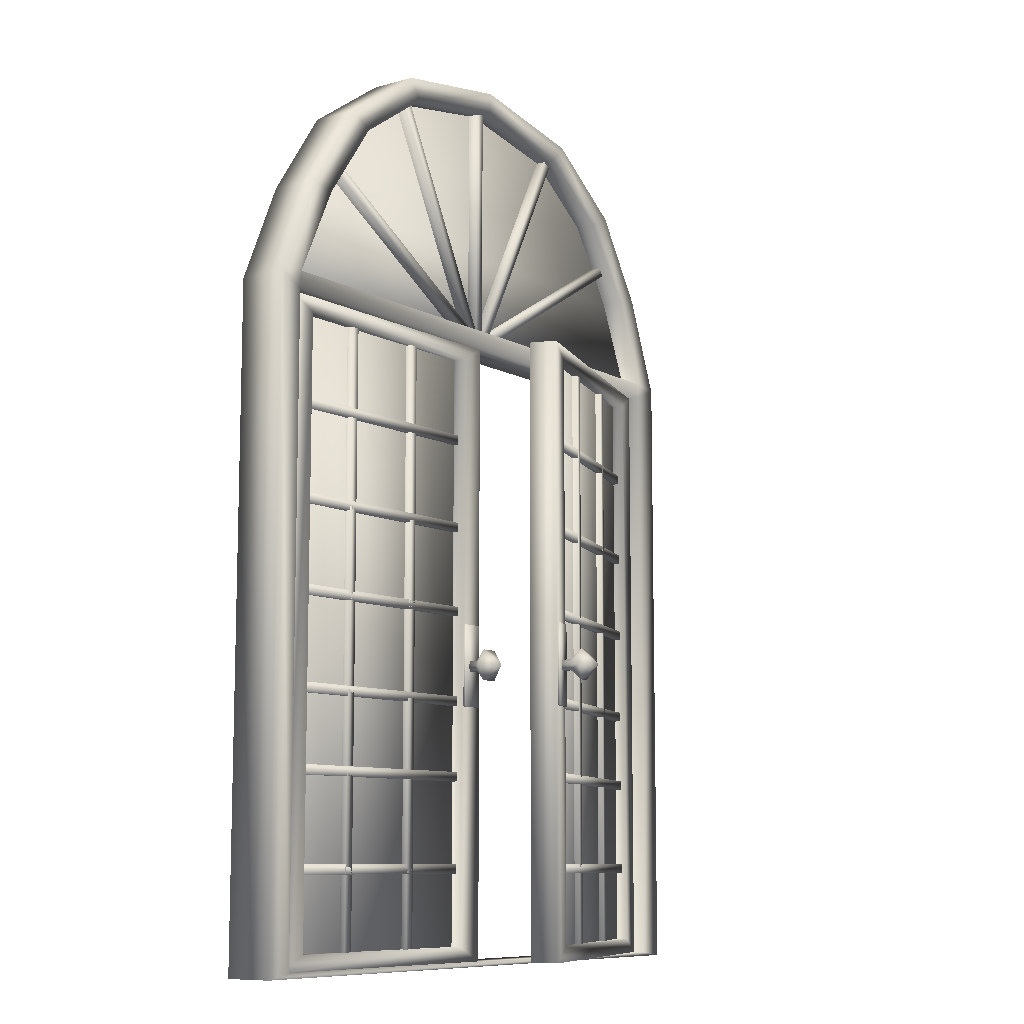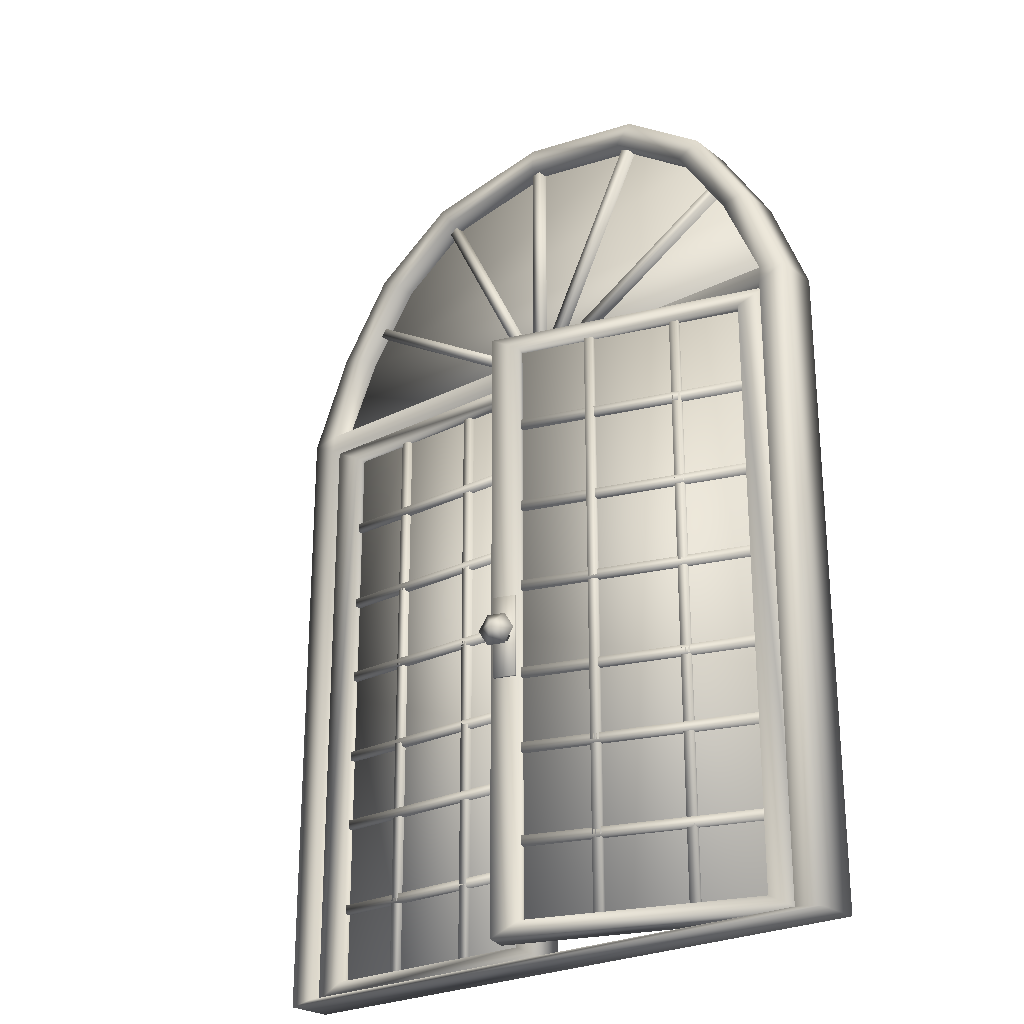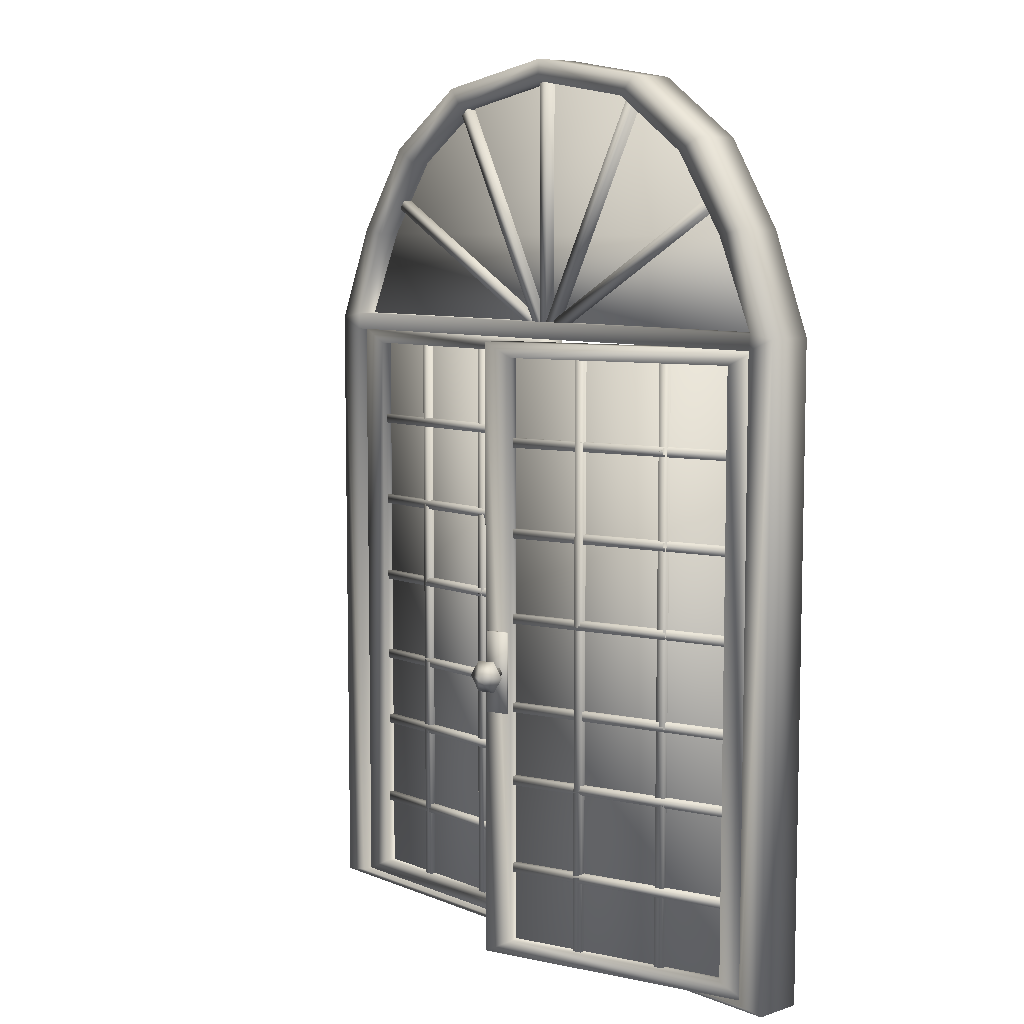
<metadata>
{"format":"obj","ext":"obj","renderer":"f3d","projection":"perspective","resolution":1024,"background":"white","views":[{"elev":-9.4,"azim":-54.0,"up":"+Y"},{"elev":-25.0,"azim":39.7,"up":"+Y"},{"elev":7.7,"azim":48.2,"up":"+Y"}]}
</metadata>
<code>
v 0.2887 -0.4431 -0.005783
v 0.03084 -0.4431 0.07795
v 0.03084 0.2243 0.07797
v 0.2866 -0.4431 -0.01222
v 0.02876 0.2243 0.07154
v 0.02876 -0.4431 0.07152
v 0.2866 0.2244 -0.0122
v 0.2887 0.2244 -0.005766
v -0.2952 0.2244 -0.01235
v -0.2952 -0.4431 -0.01236
v -0.02405 0.2244 -0.01235
v -0.2952 0.2244 -0.01911
v -0.02405 0.2244 -0.01911
v -0.2952 -0.4431 -0.01913
v -0.02405 -0.4431 -0.01913
v -0.02405 -0.4431 -0.01236
v -0.2875 0.3511 -0.01223
v -0.1365 0.5073 -0.01222
v -0.2272 0.4428 -0.01222
v 0.1369 0.5055 -0.01222
v -0.0001218 0.531 -0.01222
v 0.2885 0.3491 -0.01223
v 0.2281 0.4405 -0.01222
v -0.3325 0.2459 -0.01223
v 0.3337 0.2444 -0.01223
v -0.2875 0.3511 -0.01899
v -0.1365 0.5073 -0.01898
v -0.0001218 0.531 -0.01898
v 0.1369 0.5055 -0.01898
v 0.2281 0.4405 -0.01899
v 0.2885 0.3491 -0.01899
v -0.3325 0.2459 -0.01899
v -0.2272 0.4428 -0.01899
v 0.3337 0.2444 -0.01899
v 0.0407 -0.08383 0.09084
v 0.0407 -0.1752 0.09084
v 0.01688 -0.08384 0.09858
v 0.03966 -0.08383 0.08762
v 0.01584 -0.08384 0.09536
v 0.03966 -0.1752 0.08762
v 0.01584 -0.1752 0.09536
v 0.01688 -0.1752 0.09857
v 0.02669 -0.1472 0.1198
v 0.01735 -0.1301 0.1229
v 0.04132 -0.1301 0.1331
v 0.02669 -0.1131 0.1198
v 0.04538 -0.1131 0.1138
v 0.04538 -0.1472 0.1138
v 0.02855 -0.136 0.1047
v 0.03496 -0.136 0.1026
v 0.05472 -0.1301 0.1107
v 0.03817 -0.1301 0.1016
v 0.03496 -0.1243 0.1026
v 0.02855 -0.1243 0.1047
v 0.02534 -0.1301 0.1057
v 0.02221 -0.1301 0.09607
v 0.02542 -0.136 0.09503
v 0.02542 -0.1243 0.09503
v 0.03183 -0.1243 0.09295
v 0.03504 -0.1301 0.09191
v 0.03183 -0.136 0.09295
v -0.02945 -0.1752 0.002933
v -0.004401 -0.1752 0.002933
v -0.004401 -0.08383 0.002936
v -0.02945 -0.1752 -0.0004477
v -0.004401 -0.08383 -0.0004456
v -0.004401 -0.1752 -0.0004477
v -0.02945 -0.08383 -0.0004456
v -0.02945 -0.08383 0.002936
v 0.002661 -0.1301 0.02619
v -0.007162 -0.1131 0.02619
v -0.01699 -0.1301 0.04332
v -0.02681 -0.1131 0.02619
v -0.03663 -0.1301 0.02619
v -0.02681 -0.1472 0.02619
v -0.01361 -0.136 0.01235
v -0.01024 -0.1301 0.01235
v -0.02036 -0.136 0.01235
v -0.007162 -0.1472 0.02619
v -0.02373 -0.1301 0.01235
v -0.02036 -0.1243 0.01235
v -0.01361 -0.1243 0.01235
v -0.01361 -0.1243 0.002204
v -0.01361 -0.136 0.002204
v -0.02036 -0.1243 0.002204
v -0.02373 -0.1301 0.002204
v -0.02036 -0.136 0.002204
v -0.01024 -0.1301 0.002204
v -0.02035 0.2451 -0.0007561
v -0.01466 0.255 -0.0007561
v -0.2582 0.3826 -0.000753
v -0.01466 0.255 -0.02918
v -0.2525 0.3925 -0.000753
v -0.02035 0.2452 -0.02918
v -0.2525 0.3925 -0.02917
v -0.2582 0.3826 -0.02917
v -0.01518 0.2474 -0.0007561
v -0.005099 0.2527 -0.0007561
v -0.142 0.4912 -0.0007498
v -0.005099 0.2527 -0.02918
v -0.1319 0.4964 -0.0007498
v -0.01518 0.2474 -0.02918
v -0.1319 0.4964 -0.02917
v -0.142 0.4912 -0.02917
v -0.006518 0.2501 -0.0007561
v 0.00485 0.2501 -0.0007561
v 0.00485 0.5248 -0.0007488
v -0.006518 0.2501 -0.02918
v -0.006518 0.5248 -0.0007488
v 0.00485 0.2501 -0.02918
v -0.006518 0.5248 -0.02917
v 0.00485 0.5248 -0.02917
v 0.003579 0.2527 -0.0007561
v 0.01367 0.2474 -0.0007561
v 0.1405 0.4912 -0.0007498
v 0.003579 0.2527 -0.02918
v 0.1304 0.4964 -0.0007498
v 0.01367 0.2474 -0.02918
v 0.1304 0.4964 -0.02917
v 0.1405 0.4912 -0.02917
v 0.01501 0.255 -0.0007561
v 0.0207 0.2451 -0.0007561
v 0.2586 0.3826 -0.000753
v 0.01501 0.255 -0.02918
v 0.2529 0.3925 -0.000753
v 0.0207 0.2452 -0.02918
v 0.2529 0.3925 -0.02917
v 0.2586 0.3826 -0.02917
v 0.002608 0.5186 0.01124
v 0.1322 0.497 0.01124
v 0.004363 0.5423 0.01124
v 0.2187 0.4369 0.01124
v 0.1512 0.5174 0.01124
v 0.2765 0.3512 0.01124
v 0.2462 0.4508 0.01124
v 0.32 0.2526 0.01124
v 0.3067 0.3564 0.01124
v 0.3185 0.235 0.01124
v 0.3499 0.2481 0.01124
v 0.3185 -0.4527 0.01122
v 0.3495 -0.4569 0.01122
v -0.1438 0.5166 0.01124
v -0.1284 0.4945 0.01124
v -0.2412 0.4499 0.01124
v -0.2164 0.4344 0.01124
v -0.3047 0.3558 0.01124
v -0.2757 0.3503 0.01124
v -0.3512 0.2481 0.01124
v -0.3206 0.2541 0.01124
v -0.3221 -0.4527 0.01122
v -0.3221 0.235 0.01124
v -0.3515 -0.4577 0.01122
v 0.002608 0.5186 -0.04116
v 0.004363 0.5423 -0.04116
v 0.1322 0.497 -0.04116
v 0.1512 0.5174 -0.04116
v 0.2187 0.437 -0.04117
v 0.2462 0.4508 -0.04117
v 0.2765 0.3512 -0.04117
v 0.3067 0.3564 -0.04117
v 0.32 0.2526 -0.04117
v 0.3499 0.2481 -0.04117
v 0.3185 0.235 -0.04117
v 0.3185 -0.4527 -0.04119
v 0.3495 -0.4569 -0.04119
v -0.1284 0.4945 -0.04116
v -0.1438 0.5166 -0.04116
v -0.2164 0.4344 -0.04117
v -0.2412 0.4499 -0.04117
v -0.2757 0.3503 -0.04117
v -0.3047 0.3558 -0.04117
v -0.3206 0.2541 -0.04117
v -0.3512 0.2481 -0.04117
v -0.3221 0.235 -0.04117
v -0.3221 -0.4527 -0.04119
v -0.3515 -0.4577 -0.04119
v 0.2184 -0.4395 0.02374
v 0.2184 0.2193 0.02376
v 0.2126 0.2193 0.005744
v 0.2086 0.2193 0.02694
v 0.2028 0.2193 0.008929
v 0.2086 -0.4395 0.02693
v 0.2028 -0.4395 0.008912
v 0.2126 -0.4395 0.005726
v 0.291 -0.3476 0.0001818
v 0.03315 -0.3471 0.08391
v 0.0273 -0.3471 0.0659
v 0.03314 -0.3574 0.08392
v 0.02729 -0.3574 0.0659
v 0.291 -0.3579 0.0001818
v 0.2851 -0.3579 -0.01783
v 0.2851 -0.3476 -0.01783
v 0.291 -0.2477 0.0001744
v 0.03318 -0.2471 0.08391
v 0.02733 -0.2471 0.06589
v 0.03318 -0.2575 0.08391
v 0.02733 -0.2575 0.06589
v 0.291 -0.258 0.0001744
v 0.2852 -0.258 -0.01784
v 0.2852 -0.2477 -0.01784
v 0.291 -0.1646 0.000186
v 0.03315 -0.1641 0.08392
v 0.0273 -0.1641 0.0659
v 0.03314 -0.1744 0.08392
v 0.02729 -0.1744 0.06591
v 0.291 -0.1749 0.000187
v 0.2851 -0.1749 -0.01783
v 0.2851 -0.1646 -0.01783
v 0.291 -0.06468 0.0001786
v 0.03318 -0.06416 0.08391
v 0.02733 -0.06416 0.0659
v 0.03318 -0.07447 0.08391
v 0.02733 -0.07447 0.0659
v 0.291 -0.075 0.0001797
v 0.2852 -0.075 -0.01784
v 0.2852 -0.06468 -0.01784
v 0.291 0.03027 0.0001912
v 0.03315 0.03079 0.08392
v 0.0273 0.03079 0.06591
v 0.03314 0.02048 0.08392
v 0.02729 0.02048 0.06591
v 0.291 0.01995 0.0001923
v 0.2851 0.01995 -0.01782
v 0.2851 0.03027 -0.01782
v 0.291 0.1302 0.0001839
v 0.03318 0.1307 0.08392
v 0.02733 0.1307 0.0659
v 0.03318 0.1204 0.08392
v 0.02733 0.1204 0.0659
v 0.291 0.1199 0.0001849
v 0.2852 0.1199 -0.01783
v 0.2852 0.1302 -0.01783
v 0.1234 -0.4395 0.05461
v 0.1234 0.2193 0.05462
v 0.1175 0.2193 0.03661
v 0.1136 0.2193 0.05781
v 0.1077 0.2193 0.0398
v 0.1136 -0.4395 0.05779
v 0.1077 -0.4395 0.03978
v 0.1175 -0.4395 0.03659
v 0.2873 -0.4361 0.008002
v 0.2873 0.2185 0.00802
v 0.3175 -0.4524 -0.001815
v 0.04293 0.2185 0.08738
v 0.3175 0.235 -0.001797
v 0.04293 -0.4361 0.08736
v 0.0127 0.235 0.0972
v 0.2779 -0.4361 -0.02109
v 0.3081 -0.4524 -0.03091
v 0.2779 0.2185 -0.02108
v 0.3081 0.235 -0.03089
v 0.03348 0.2185 0.05828
v 0.03348 -0.4361 0.05827
v 0.003251 0.235 0.0681
v 0.003251 -0.4524 0.06808
v 0.0127 -0.4524 0.09718
v -0.2192 0.2193 -0.02491
v -0.2192 -0.4395 -0.02493
v -0.2192 -0.4395 -0.005986
v -0.2089 0.2193 -0.02491
v -0.2192 0.2193 -0.005969
v -0.2089 -0.4395 -0.02493
v -0.2089 0.2193 -0.005969
v -0.2089 -0.4395 -0.005986
v -0.0244 -0.3471 -0.02492
v -0.2955 -0.3476 -0.02492
v -0.2955 -0.3476 -0.005984
v -0.0244 -0.3574 -0.02492
v -0.0244 -0.3471 -0.005984
v -0.2955 -0.3579 -0.02492
v -0.0244 -0.3574 -0.005984
v -0.2955 -0.3579 -0.005984
v -0.02443 -0.2471 -0.02492
v -0.2955 -0.2477 -0.02492
v -0.2955 -0.2477 -0.00598
v -0.02443 -0.2575 -0.02492
v -0.02443 -0.2471 -0.00598
v -0.2955 -0.258 -0.02492
v -0.02443 -0.2575 -0.00598
v -0.2955 -0.258 -0.005981
v -0.0244 -0.1641 -0.02492
v -0.2955 -0.1646 -0.02492
v -0.2955 -0.1646 -0.005978
v -0.0244 -0.1744 -0.02492
v -0.0244 -0.1641 -0.005978
v -0.2955 -0.1749 -0.02492
v -0.0244 -0.1744 -0.005979
v -0.2955 -0.1749 -0.005979
v -0.02443 -0.06416 -0.02492
v -0.2955 -0.06468 -0.02492
v -0.2955 -0.06468 -0.005976
v -0.02443 -0.07447 -0.02492
v -0.02443 -0.06416 -0.005976
v -0.2955 -0.075 -0.02492
v -0.02443 -0.07447 -0.005976
v -0.2955 -0.075 -0.005976
v -0.0244 0.03079 -0.02491
v -0.2955 0.03027 -0.02491
v -0.2955 0.03027 -0.005973
v -0.0244 0.02048 -0.02491
v -0.0244 0.03079 -0.005973
v -0.2955 0.01995 -0.02491
v -0.0244 0.02048 -0.005974
v -0.2955 0.01995 -0.005974
v -0.02443 0.1307 -0.02491
v -0.2955 0.1302 -0.02491
v -0.2955 0.1302 -0.005971
v -0.02443 0.1204 -0.02491
v -0.02443 0.1307 -0.005971
v -0.2955 0.1199 -0.02491
v -0.02443 0.1204 -0.005971
v -0.2955 0.1199 -0.005971
v -0.1193 0.2193 -0.02491
v -0.1193 -0.4395 -0.02493
v -0.1193 -0.4395 -0.005986
v -0.109 0.2193 -0.02491
v -0.1193 0.2193 -0.005969
v -0.109 -0.4395 -0.02493
v -0.109 0.2193 -0.005969
v -0.109 -0.4395 -0.005986
v -0.2896 0.2185 0.0003354
v -0.3214 0.235 0.0003354
v -0.3214 -0.4524 0.0003175
v -0.03264 0.2185 0.0003354
v -0.0008524 0.235 0.0003354
v -0.0008524 -0.4524 0.0003175
v -0.03264 -0.4361 0.0003175
v -0.2896 0.2185 -0.03026
v -0.3214 -0.4524 -0.03027
v -0.3214 0.235 -0.03026
v -0.03264 0.2185 -0.03026
v -0.0008524 0.235 -0.03026
v -0.03264 -0.4361 -0.03027
v -0.0008524 -0.4524 -0.03027
v -0.2896 -0.4361 -0.03027
v -0.2896 -0.4361 0.0003175
f 1 2 3
f 4 5 6
f 6 5 3
f 4 6 2
f 7 4 1
f 5 7 8
f 5 8 3
f 7 1 8
f 4 2 1
f 6 3 2
f 7 5 4
f 8 1 3
f 9 10 11
f 12 13 14
f 15 11 16
f 14 16 10
f 12 10 9
f 13 9 11
f 13 12 9
f 12 14 10
f 14 15 16
f 15 13 11
f 14 13 15
f 10 16 11
f 17 18 19
f 17 20 21
f 17 22 23
f 24 25 22
f 26 27 28
f 26 29 30
f 26 31 32
f 32 25 24
f 26 24 17
f 33 17 19
f 27 19 18
f 28 18 21
f 29 21 20
f 30 20 23
f 31 23 22
f 34 22 25
f 34 31 22
f 31 30 23
f 30 29 20
f 29 28 21
f 28 27 18
f 27 33 19
f 33 26 17
f 26 32 24
f 32 34 25
f 32 31 34
f 26 30 31
f 26 28 29
f 26 33 27
f 17 24 22
f 17 23 20
f 17 21 18
f 35 36 37
f 38 39 40
f 41 37 42
f 40 42 36
f 38 36 35
f 39 35 37
f 43 44 45
f 46 47 45
f 48 43 45
f 44 43 49
f 43 48 50
f 48 51 52
f 51 47 53
f 47 46 54
f 46 44 55
f 56 57 58
f 59 57 60
f 57 55 49
f 61 49 50
f 60 50 52
f 59 52 53
f 58 53 54
f 56 54 55
f 56 58 54
f 58 59 53
f 59 60 52
f 60 61 50
f 61 57 49
f 57 56 55
f 60 57 61
f 58 57 59
f 55 54 46
f 54 53 47
f 53 52 51
f 52 50 48
f 50 49 43
f 49 55 44
f 51 48 45
f 47 51 45
f 44 46 45
f 39 38 35
f 38 40 36
f 40 41 42
f 41 39 37
f 40 39 41
f 36 42 37
f 62 63 64
f 65 66 67
f 67 66 64
f 65 67 63
f 68 65 62
f 66 68 69
f 70 71 72
f 73 74 72
f 74 75 72
f 76 77 70
f 78 76 79
f 80 78 75
f 81 80 74
f 82 81 73
f 77 82 71
f 83 84 85
f 86 84 87
f 84 88 77
f 87 84 76
f 86 87 78
f 85 86 80
f 83 85 81
f 88 83 82
f 88 82 77
f 83 81 82
f 85 80 81
f 86 78 80
f 87 76 78
f 84 77 76
f 85 84 86
f 88 84 83
f 71 70 77
f 73 71 82
f 74 73 81
f 75 74 80
f 79 75 78
f 70 79 76
f 75 79 72
f 71 73 72
f 79 70 72
f 66 69 64
f 68 62 69
f 65 63 62
f 67 64 63
f 68 66 65
f 69 62 64
f 89 90 91
f 90 92 93
f 92 94 95
f 94 89 96
f 96 91 95
f 90 89 92
f 97 98 99
f 98 100 101
f 100 102 103
f 102 97 104
f 104 99 103
f 98 97 100
f 105 106 107
f 108 105 109
f 110 108 111
f 106 110 112
f 107 112 111
f 106 105 108
f 113 114 115
f 116 113 117
f 118 116 119
f 114 118 120
f 115 120 119
f 114 113 116
f 121 122 123
f 124 121 125
f 126 124 127
f 122 126 128
f 123 128 127
f 122 121 124
f 124 126 122
f 127 125 123
f 128 123 122
f 127 128 126
f 125 127 124
f 123 125 121
f 116 118 114
f 119 117 115
f 120 115 114
f 119 120 118
f 117 119 116
f 115 117 113
f 108 110 106
f 111 109 107
f 112 107 106
f 111 112 110
f 109 111 108
f 107 109 105
f 102 100 97
f 101 103 99
f 99 104 97
f 104 103 102
f 103 101 100
f 101 99 98
f 94 92 89
f 93 95 91
f 91 96 89
f 96 95 94
f 95 93 92
f 93 91 90
f 129 130 131
f 130 132 133
f 132 134 135
f 134 136 137
f 136 138 139
f 140 141 139
f 131 142 143
f 142 144 145
f 144 146 147
f 146 148 149
f 148 150 151
f 152 140 150
f 151 136 149
f 153 154 155
f 155 156 157
f 157 158 159
f 159 160 161
f 161 162 163
f 164 162 165
f 154 166 167
f 167 168 169
f 169 170 171
f 171 172 173
f 173 174 175
f 176 175 164
f 174 172 161
f 172 147 149
f 161 149 136
f 159 136 134
f 157 134 132
f 155 132 130
f 153 130 129
f 166 129 143
f 168 143 145
f 170 145 147
f 176 141 152
f 173 152 148
f 171 148 146
f 169 146 144
f 167 144 142
f 154 142 131
f 156 131 133
f 158 133 135
f 160 135 137
f 162 137 139
f 165 139 141
f 163 140 138
f 174 138 151
f 175 151 150
f 164 150 140
f 164 175 150
f 175 174 151
f 174 163 138
f 163 164 140
f 165 162 139
f 162 160 137
f 160 158 135
f 158 156 133
f 156 154 131
f 154 167 142
f 167 169 144
f 169 171 146
f 171 173 148
f 173 176 152
f 176 165 141
f 170 168 145
f 168 166 143
f 166 153 129
f 153 155 130
f 155 157 132
f 157 159 134
f 159 161 136
f 161 172 149
f 172 170 147
f 161 163 174
f 176 164 165
f 173 175 176
f 173 172 174
f 171 170 172
f 169 168 170
f 167 166 168
f 154 153 166
f 163 162 164
f 161 160 162
f 159 158 160
f 157 156 158
f 155 154 156
f 136 151 138
f 152 141 140
f 148 152 150
f 148 151 149
f 146 149 147
f 144 147 145
f 142 145 143
f 131 143 129
f 138 140 139
f 136 139 137
f 134 137 135
f 132 135 133
f 130 133 131
f 177 178 179
f 178 180 181
f 180 182 183
f 182 177 184
f 180 178 177
f 181 183 184
f 185 186 187
f 186 188 189
f 188 190 191
f 190 185 192
f 188 186 185
f 189 191 192
f 193 194 195
f 194 196 197
f 196 198 199
f 198 193 200
f 196 194 193
f 197 199 200
f 201 202 203
f 202 204 205
f 204 206 207
f 206 201 208
f 204 202 201
f 205 207 208
f 209 210 211
f 210 212 213
f 212 214 215
f 214 209 216
f 212 210 209
f 213 215 216
f 217 218 219
f 218 220 221
f 220 222 223
f 222 217 224
f 220 218 217
f 221 223 224
f 225 226 227
f 226 228 229
f 228 230 231
f 230 225 232
f 228 226 225
f 229 231 232
f 233 234 235
f 234 236 237
f 236 238 239
f 238 233 240
f 236 234 233
f 237 239 240
f 241 242 243
f 242 244 245
f 243 246 241
f 244 246 247
f 248 249 250
f 250 251 252
f 249 248 253
f 252 254 253
f 255 247 256
f 249 256 243
f 251 243 245
f 254 245 247
f 252 246 244
f 250 244 242
f 248 242 241
f 253 241 246
f 253 248 241
f 248 250 242
f 250 252 244
f 252 253 246
f 254 251 245
f 251 249 243
f 249 255 256
f 255 254 247
f 255 253 254
f 249 253 255
f 252 251 254
f 250 249 251
f 256 247 246
f 243 256 246
f 244 247 245
f 242 245 243
f 240 235 237
f 233 238 236
f 240 239 238
f 239 237 236
f 237 235 234
f 235 240 233
f 232 227 229
f 225 230 228
f 232 231 230
f 231 229 228
f 229 227 226
f 227 232 225
f 224 219 221
f 217 222 220
f 224 223 222
f 223 221 220
f 221 219 218
f 219 224 217
f 216 211 213
f 209 214 212
f 216 215 214
f 215 213 212
f 213 211 210
f 211 216 209
f 208 203 205
f 201 206 204
f 208 207 206
f 207 205 204
f 205 203 202
f 203 208 201
f 200 195 197
f 193 198 196
f 200 199 198
f 199 197 196
f 197 195 194
f 195 200 193
f 192 187 189
f 185 190 188
f 192 191 190
f 191 189 188
f 189 187 186
f 187 192 185
f 184 179 181
f 177 182 180
f 184 183 182
f 183 181 180
f 181 179 178
f 179 184 177
f 257 258 259
f 260 257 261
f 262 260 263
f 258 262 264
f 259 264 263
f 258 257 260
f 265 266 267
f 268 265 269
f 270 268 271
f 266 270 272
f 267 272 271
f 266 265 268
f 273 274 275
f 276 273 277
f 278 276 279
f 274 278 280
f 275 280 279
f 274 273 276
f 281 282 283
f 284 281 285
f 286 284 287
f 282 286 288
f 283 288 287
f 282 281 284
f 289 290 291
f 292 289 293
f 294 292 295
f 290 294 296
f 291 296 295
f 290 289 292
f 297 298 299
f 300 297 301
f 302 300 303
f 298 302 304
f 299 304 303
f 298 297 300
f 305 306 307
f 308 305 309
f 310 308 311
f 306 310 312
f 307 312 311
f 306 305 308
f 313 314 315
f 316 313 317
f 318 316 319
f 314 318 320
f 315 320 319
f 314 313 316
f 321 322 323
f 324 325 322
f 323 326 327
f 326 325 327
f 328 329 330
f 331 330 332
f 329 333 334
f 334 333 332
f 334 332 325
f 329 334 326
f 330 329 323
f 332 330 322
f 331 333 327
f 328 331 324
f 335 328 321
f 333 335 336
f 333 336 327
f 335 321 336
f 328 324 321
f 331 327 324
f 332 322 325
f 330 323 322
f 329 326 323
f 334 325 326
f 331 332 333
f 329 335 333
f 328 330 331
f 335 329 328
f 324 327 325
f 323 327 336
f 321 324 322
f 336 321 323
f 316 318 314
f 319 317 315
f 320 315 314
f 319 320 318
f 317 319 316
f 315 317 313
f 308 310 306
f 311 309 307
f 312 307 306
f 311 312 310
f 309 311 308
f 307 309 305
f 300 302 298
f 303 301 299
f 304 299 298
f 303 304 302
f 301 303 300
f 299 301 297
f 292 294 290
f 295 293 291
f 296 291 290
f 295 296 294
f 293 295 292
f 291 293 289
f 284 286 282
f 287 285 283
f 288 283 282
f 287 288 286
f 285 287 284
f 283 285 281
f 276 278 274
f 279 277 275
f 280 275 274
f 279 280 278
f 277 279 276
f 275 277 273
f 268 270 266
f 271 269 267
f 272 267 266
f 271 272 270
f 269 271 268
f 267 269 265
f 260 262 258
f 263 261 259
f 264 259 258
f 263 264 262
f 261 263 260
f 259 261 257

</code>
